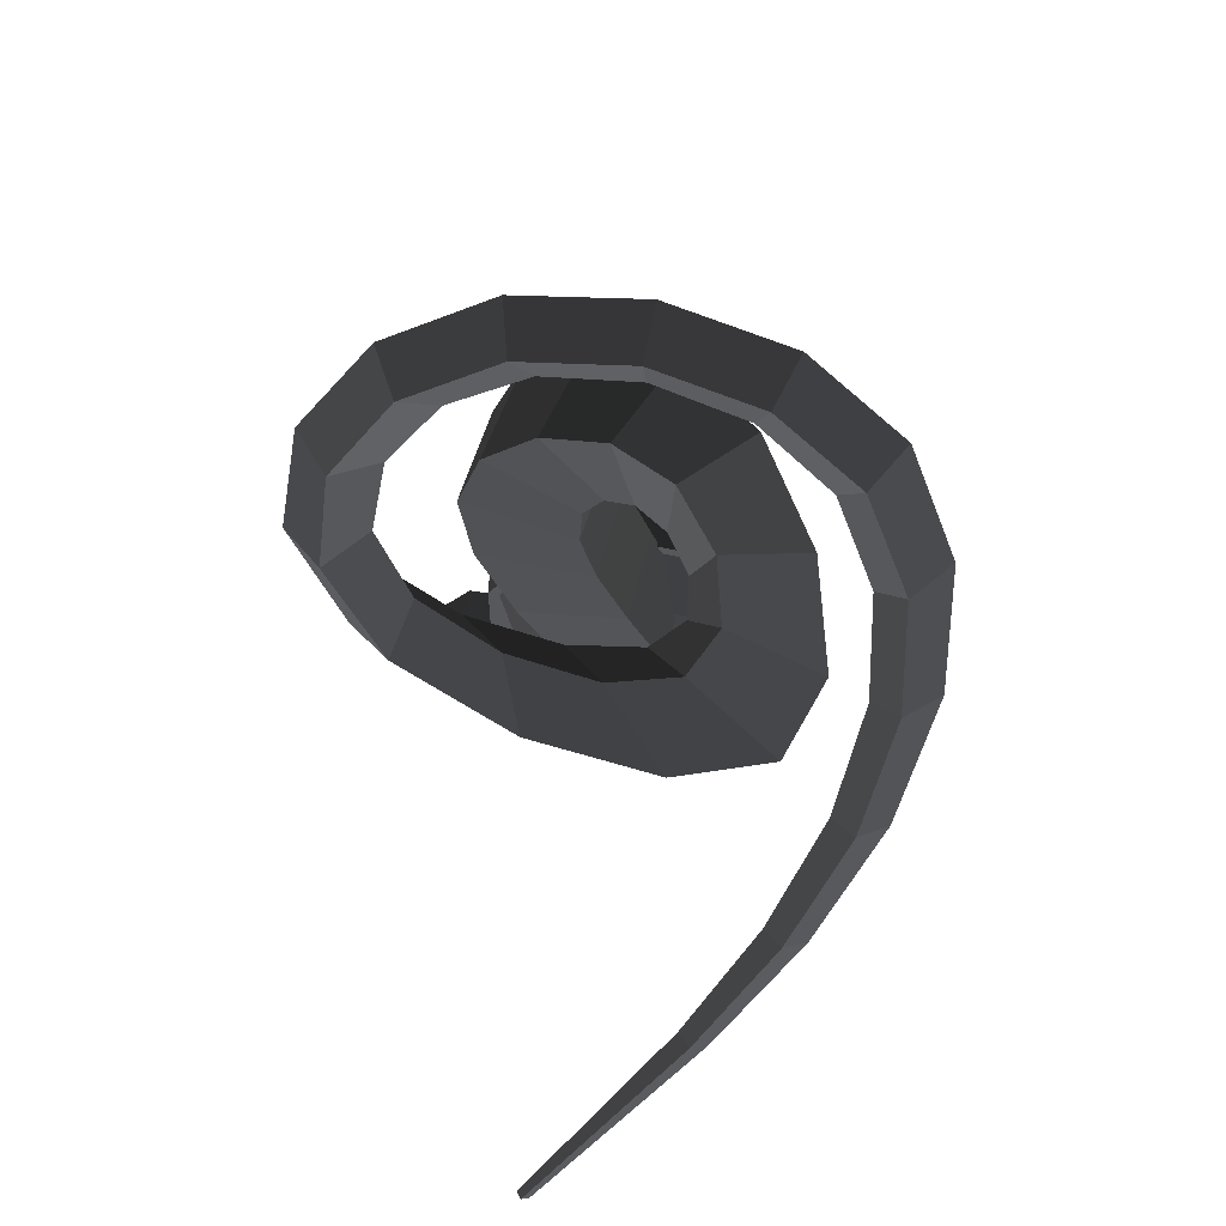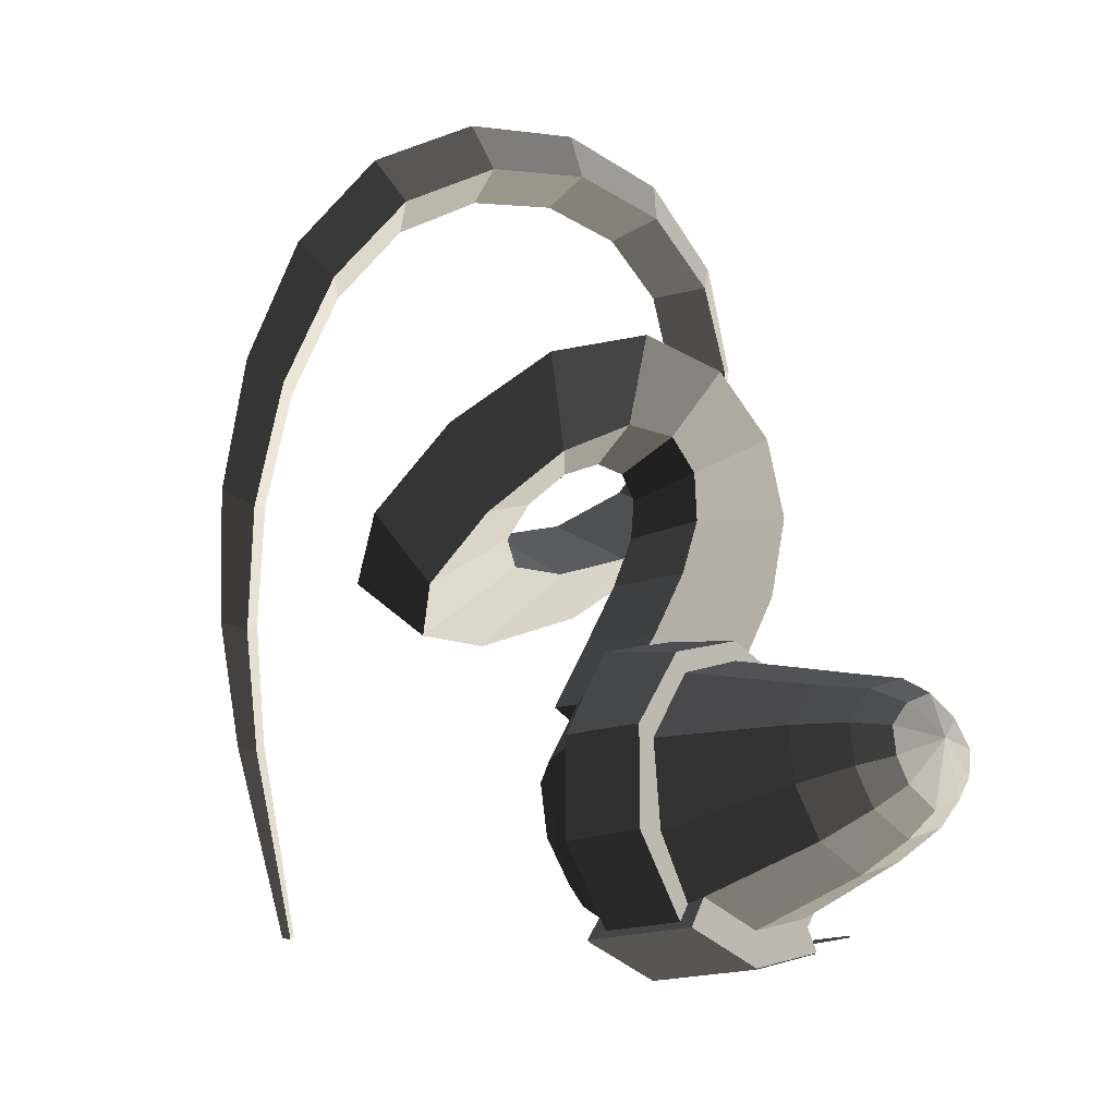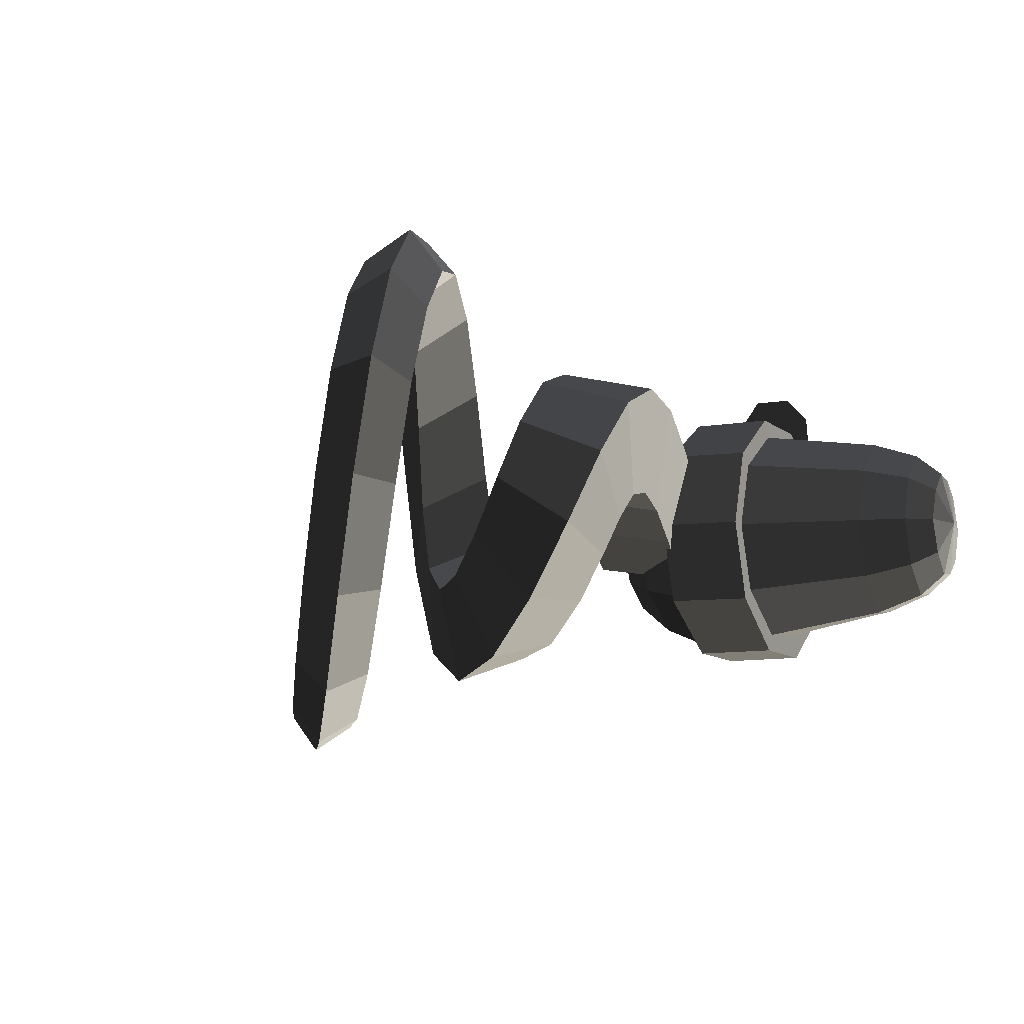
<metadata>
{"format":"obj","ext":"obj","renderer":"f3d","projection":"perspective","resolution":1024,"background":"white","views":[{"elev":61.7,"azim":92.6,"up":"+Y"},{"elev":-17.5,"azim":-138.6,"up":"+Y"},{"elev":-9.8,"azim":-153.1,"up":"+Z"}]}
</metadata>
<code>
v 0.3132 -0.1067 -0.0591
v 0.3132 -0.0408 -0.1107
v 0.339 0 0
v 0.339 0 0
v 0.3132 0.0408 -0.1255
v 0.3132 0.0408 -0.1255
v 0.3132 0.1067 -0.0775
v 0.3132 0.1067 -0.0775
v 0.3132 0.1319 0
v 0.3132 0.1319 0
v 0.3132 0.1067 0.0775
v 0.3132 0.1067 0.0775
v 0.3132 0.0408 0.1255
v 0.3132 0.0408 0.1255
v 0.3132 -0.0408 0.1107
v 0.3132 -0.0408 0.1107
v 0.3132 -0.1067 0.0591
v 0.3132 -0.1067 0.0591
v 0.3132 -0.1319 0
v 0.3132 -0.1319 0
v 0.3132 -0.1067 -0.0591
v 0.3132 -0.1067 -0.0591
v 0.2508 -0.1513 -0.0998
v 0.2664 -0.1703 0
v 0.2508 -0.183 0
v 0.2508 -0.183 0
v 0.2508 -0.1513 0.0998
v 0.2508 -0.1513 0.0998
v 0.3132 -0.1067 0.0591
v 0.3132 -0.1319 0
v 0.2508 -0.0759 0.155
v 0.3132 -0.0408 0.1107
v 0.1731 -0.0937 0.1847
v 0.1731 -0.0937 0.1847
v 0.2016 -0.1698 0.1169
v 0.2016 -0.1698 0.1169
v 0.1731 -0.1785 0.1247
v 0.1731 -0.1785 0.1247
v 0.173 -0.2009 0.1406
v 0.173 -0.0833 0.2275
v 0.2016 -0.1698 0.1169
v 0.2014 -0.2123 0.1481
v 0.0087 -0.2151 0.1482
v 0.0351 -0.2037 0.1407
v 0.0351 -0.084 0.2276
v 0.173 -0.0833 0.2275
v 0.0351 0.0688 0.2276
v 0.173 0.0739 0.2275
v 0.1731 0.068 0.2094
v 0.1731 -0.0937 0.1847
v 0.2508 0.0571 0.1757
v 0.2508 -0.0759 0.155
v 0.3132 0.0408 0.1255
v 0.3132 -0.0408 0.1107
v 0.2508 0.161 0.1086
v 0.3132 0.1067 0.0775
v 0.2508 0.1963 0
v 0.3132 0.1319 0
v 0.2508 0.161 -0.1086
v 0.3132 0.1067 -0.0775
v 0.2508 0.0571 -0.1757
v 0.3132 0.0408 -0.1255
v 0.2508 -0.0759 -0.155
v 0.3132 -0.0408 -0.1107
v 0.2508 -0.1513 -0.0998
v 0.3132 -0.1067 -0.0591
v 0.1731 -0.0937 -0.1847
v 0.1731 -0.0937 -0.1847
v 0.2016 -0.1698 -0.1169
v 0.2016 -0.1698 -0.1169
v 0.1731 -0.1785 -0.1247
v 0.1731 -0.1785 -0.1247
v 0.173 -0.2009 -0.1406
v 0.2014 -0.2123 -0.1481
v 0.1731 -0.0937 -0.1847
v 0.173 -0.0833 -0.2275
v 0.0351 -0.084 -0.2276
v 0.0351 -0.2037 -0.1407
v 0.0087 -0.2151 -0.1482
v 0.2014 -0.2123 -0.1481
v 0.035 -0.1755 -0.123
v 0.0086 -0.1683 -0.1195
v 0.035 -0.0797 -0.1818
v 0.035 -0.0797 -0.1818
v 0.0351 -0.2037 -0.1407
v 0.0351 -0.084 -0.2276
v 0.0351 0.0688 -0.2276
v 0.035 0.053 -0.1959
v 0.173 -0.0833 -0.2275
v 0.173 0.0739 -0.2275
v 0.1731 -0.0937 -0.1847
v 0.1731 0.068 -0.2094
v 0.2508 -0.0759 -0.155
v 0.2508 0.0571 -0.1757
v 0.2508 0.161 -0.1086
v 0.1731 0.2009 -0.1294
v 0.173 0.216 -0.1406
v 0.173 0.0739 -0.2275
v 0.0351 0.1918 -0.1407
v 0.0351 0.0688 -0.2276
v 0.035 0.1642 -0.1211
v 0.035 0.053 -0.1959
v -0.1788 0.1127 -0.1008
v -0.1788 0.043 -0.1631
v -0.1788 -0.0388 -0.1513
v 0.035 -0.0797 -0.1818
v -0.1788 -0.1102 -0.0965
v 0.0086 -0.1683 -0.1195
v -0.2612 -0.0743 -0.0827
v -0.2612 -0.0743 -0.0827
v -0.1788 -0.144 0
v -0.1788 -0.144 0
v -0.2612 -0.1036 0
v -0.2612 -0.1036 0
v -0.2612 -0.0743 0.0827
v -0.2612 -0.0743 0.0827
v -0.1788 -0.1102 0.0965
v -0.1788 -0.1102 0.0965
v -0.1788 -0.0388 0.1513
v -0.1788 -0.0388 0.1513
v -0.2612 -0.0207 0.1247
v -0.2612 -0.0207 0.1247
v -0.2612 0.0383 0.1343
v -0.1788 0.043 0.1631
v -0.2612 0.0967 0.083
v -0.1788 0.1127 0.1008
v -0.2612 0.1277 0
v -0.1788 0.1492 0
v -0.2612 0.0967 -0.083
v -0.1788 0.1127 -0.1008
v -0.2612 0.0383 -0.1343
v -0.1788 0.043 -0.1631
v -0.2612 -0.0207 -0.1247
v -0.1788 -0.0388 -0.1513
v -0.2612 -0.0743 -0.0827
v -0.2612 -0.0743 -0.0827
v -0.3066 -0.0072 -0.09
v -0.3066 -0.0435 -0.0627
v -0.3283 0.0302 0
v -0.3283 0.0302 0
v -0.3066 -0.0691 0
v -0.3066 -0.0691 0
v -0.2612 -0.1036 0
v -0.2612 -0.0743 -0.0827
v -0.3066 -0.0435 0.0627
v -0.2612 -0.0743 0.0827
v -0.3283 0.0302 0
v -0.3283 0.0302 0
v -0.3066 -0.0072 0.09
v -0.3066 -0.0072 0.09
v -0.2612 -0.0207 0.1247
v -0.2612 -0.0743 0.0827
v -0.3066 0.0343 0.0969
v -0.2612 0.0383 0.1343
v -0.3283 0.0302 0
v -0.3283 0.0302 0
v -0.3066 0.0728 0.0599
v -0.3066 0.0728 0.0599
v -0.2612 0.0967 0.083
v -0.2612 0.0383 0.1343
v -0.3066 0.0984 0
v -0.2612 0.1277 0
v -0.3283 0.0302 0
v -0.3283 0.0302 0
v -0.3066 0.0728 -0.0599
v -0.3066 0.0728 -0.0599
v -0.2612 0.0967 -0.083
v -0.2612 0.1277 0
v -0.3066 0.0343 -0.0969
v -0.2612 0.0383 -0.1343
v -0.3283 0.0302 0
v -0.3283 0.0302 0
v -0.3066 -0.0072 -0.09
v -0.3066 -0.0072 -0.09
v -0.2612 -0.0207 -0.1247
v -0.2612 0.0383 -0.1343
v 0.1731 0.2009 0.1294
v 0.1731 0.068 0.2094
v 0.2508 0.161 0.1086
v 0.2508 0.0571 0.1757
v 0.1731 0.243 0
v 0.2508 0.1963 0
v 0.1731 0.2009 -0.1294
v 0.2508 0.161 -0.1086
v 0.173 0.2617 0
v 0.173 0.216 -0.1406
v 0.0351 0.2375 0
v 0.0351 0.1918 -0.1407
v 0.035 0.2067 0
v 0.035 0.1642 -0.1211
v -0.1788 0.1492 0
v -0.1788 0.1127 -0.1008
v 0.035 0.1642 0.1211
v -0.1788 0.1127 0.1008
v 0.035 0.053 0.1959
v -0.1788 0.043 0.1631
v 0.035 -0.0797 0.1818
v -0.1788 -0.0388 0.1513
v 0.0086 -0.1683 0.1195
v -0.1788 -0.1102 0.0965
v 0.035 -0.1755 0.123
v 0.035 -0.1755 0.123
v 0.0351 -0.2037 0.1407
v 0.0087 -0.2151 0.1482
v 0.035 -0.0797 0.1818
v 0.0351 -0.084 0.2276
v 0.035 0.053 0.1959
v 0.0351 0.0688 0.2276
v 0.035 0.1642 0.1211
v 0.0351 0.1918 0.1407
v 0.035 0.2067 0
v 0.0351 0.2375 0
v 0.173 0.2617 0
v 0.173 0.216 0.1406
v 0.1731 0.243 0
v 0.1731 0.2009 0.1294
v 0.1731 0.068 0.2094
v 0.173 0.0739 0.2275
v 0.0351 0.0688 0.2276
v 0.0351 0.1918 0.1407
v 0.0086 -0.1683 -0.1195
v 0.0086 -0.2012 0
v -0.1788 -0.1102 -0.0965
v -0.1788 -0.144 0
v -0.1788 -0.1102 0.0965
v 0.0086 -0.1683 0.1195
v 0.0087 -0.2151 0.1482
v 0.0087 -0.2559 0
v 0.0087 -0.2151 -0.1482
v 0.0086 -0.1683 -0.1195
v 0.2014 -0.2531 0
v 0.2014 -0.2123 -0.1481
v 0.0087 -0.2151 0.1482
v 0.2014 -0.2123 0.1481
v 0.2016 -0.1698 0.1169
v 0.2016 -0.2037 0
v 0.2016 -0.1698 -0.1169
v 0.2014 -0.2123 -0.1481
v 0.2508 -0.183 0
v 0.2508 -0.1513 -0.0998
v 0.2016 -0.1698 0.1169
v 0.2508 -0.1513 0.0998
v 0.0352 -0.1735 0.2771
v 0.0351 -0.2037 0.1407
v 0.1734 -0.1739 0.2767
v 0.173 -0.2009 0.1406
v 0.0723 -0.1623 0.3173
v 0.1361 -0.1614 0.3176
v 0.0087 -0.2573 0
v 0.0087 -0.2165 -0.1482
v 0.2014 -0.2545 0
v 0.2014 -0.2137 -0.1481
v 0.0087 -0.2165 0.1482
v 0.2014 -0.2137 0.1481
v 0.3394 0.1739 -0.0635
v 0.3218 0.1162 0.0857
v 0.2613 0.0904 -0.0178
v 0.2613 0.0904 -0.0178
v 0.1672 0.0994 0.0605
v 0.1672 0.0994 0.0605
v 0.1848 0.1571 -0.0887
v 0.1848 0.1571 -0.0887
v 0.3394 0.1739 -0.0635
v 0.3394 0.1739 -0.0635
v 0.3246 0.2871 -0.0047
v 0.16 0.2674 -0.0342
v 0.1355 0.2316 0.139
v 0.1672 0.0994 0.0605
v 0.3002 0.2513 0.1685
v 0.3218 0.1162 0.0857
v 0.3246 0.2871 -0.0047
v 0.3394 0.1739 -0.0635
v 0.2781 0.3863 0.2304
v 0.3086 0.387 0.043
v 0.1405 0.3669 0.0088
v 0.16 0.2674 -0.0342
v 0.11 0.3661 0.1963
v 0.1355 0.2316 0.139
v 0.2781 0.3863 0.2304
v 0.3002 0.2513 0.1685
v 0.0926 0.4964 0.2102
v 0.2605 0.5121 0.2514
v 0.294 0.4697 0.0693
v 0.3086 0.387 0.043
v 0.1261 0.454 0.0281
v 0.1405 0.3669 0.0088
v 0.0926 0.4964 0.2102
v 0.11 0.3661 0.1963
v 0.1174 0.5264 0.0124
v 0.0862 0.615 0.1615
v 0.2525 0.6196 0.2139
v 0.2605 0.5121 0.2514
v 0.2838 0.5311 0.0649
v 0.294 0.4697 0.0693
v 0.1174 0.5264 0.0124
v 0.1261 0.454 0.0281
v 0.2818 0.5674 0.0336
v 0.1221 0.5742 -0.0351
v 0.0995 0.7044 0.0597
v 0.0862 0.615 0.1615
v 0.2593 0.6975 0.1285
v 0.2525 0.6196 0.2139
v 0.2818 0.5674 0.0336
v 0.2838 0.5311 0.0649
v 0.2864 0.7337 0.024
v 0.2931 0.5754 -0.0122
v 0.1523 0.5825 -0.1025
v 0.1221 0.5742 -0.0351
v 0.1457 0.7408 -0.0663
v 0.0995 0.7044 0.0597
v 0.2864 0.7337 0.024
v 0.2593 0.6975 0.1285
v 0.2375 0.701 -0.1875
v 0.3392 0.7163 -0.0703
v 0.3221 0.5519 -0.0601
v 0.2931 0.5754 -0.0122
v 0.2203 0.5365 -0.1773
v 0.1523 0.5825 -0.1025
v 0.2375 0.701 -0.1875
v 0.1457 0.7408 -0.0663
v 0.3221 0.4444 -0.2386
v 0.3686 0.5918 -0.2753
v 0.4129 0.6514 -0.1311
v 0.3392 0.7163 -0.0703
v 0.3664 0.504 -0.0943
v 0.3221 0.5519 -0.0601
v 0.3221 0.4444 -0.2386
v 0.2203 0.5365 -0.1773
v 0.4129 0.455 -0.094
v 0.4291 0.3489 -0.252
v 0.5031 0.4677 -0.3015
v 0.3686 0.5918 -0.2753
v 0.4869 0.5738 -0.1435
v 0.4129 0.6514 -0.1311
v 0.4129 0.455 -0.094
v 0.3664 0.504 -0.0943
v 0.5394 0.5203 -0.0936
v 0.447 0.4297 -0.0377
v 0.5104 0.296 -0.1821
v 0.4291 0.3489 -0.252
v 0.6028 0.3866 -0.2379
v 0.5031 0.4677 -0.3015
v 0.5394 0.5203 -0.0936
v 0.4869 0.5738 -0.1435
v 0.6391 0.3929 -0.0731
v 0.5541 0.5198 0.0223
v 0.4577 0.4474 0.0836
v 0.447 0.4297 -0.0377
v 0.5427 0.3205 -0.0117
v 0.5104 0.296 -0.1821
v 0.6391 0.3929 -0.0731
v 0.6028 0.3866 -0.2379
v 0.532 0.413 0.2028
v 0.6229 0.4739 0.1372
v 0.5372 0.5678 0.1655
v 0.5541 0.5198 0.0223
v 0.4464 0.5068 0.2311
v 0.4577 0.4474 0.0836
v 0.532 0.413 0.2028
v 0.5427 0.3205 -0.0117
v 0.4173 0.6015 0.3535
v 0.4917 0.5531 0.3868
v 0.575 0.6032 0.3206
v 0.6229 0.4739 0.1372
v 0.5006 0.6516 0.2873
v 0.5372 0.5678 0.1655
v 0.4173 0.6015 0.3535
v 0.4464 0.5068 0.2311
v 0.456 0.758 0.3418
v 0.3755 0.724 0.4032
v 0.4352 0.7202 0.4708
v 0.4917 0.5531 0.3868
v 0.5157 0.7542 0.4093
v 0.575 0.6032 0.3206
v 0.456 0.758 0.3418
v 0.5006 0.6516 0.2873
v 0.4596 0.9032 0.3929
v 0.4134 0.8698 0.3209
v 0.3305 0.8561 0.3714
v 0.3755 0.724 0.4032
v 0.3768 0.8896 0.4434
v 0.4352 0.7202 0.4708
v 0.4596 0.9032 0.3929
v 0.5157 0.7542 0.4093
v 0.3309 1.034 0.331
v 0.4176 1.028 0.2974
v 0.3818 0.9668 0.2407
v 0.4134 0.8698 0.3209
v 0.2951 0.9725 0.2742
v 0.3305 0.8561 0.3714
v 0.3309 1.034 0.331
v 0.3768 0.8896 0.4434
v 0.2819 1.048 0.1287
v 0.3121 1.127 0.1606
v 0.4004 1.107 0.1495
v 0.4176 1.028 0.2974
v 0.3703 1.029 0.1175
v 0.3818 0.9668 0.2407
v 0.2819 1.048 0.1287
v 0.2951 0.9725 0.2742
v 0.3837 1.045 -0.028
v 0.2981 1.069 -0.0427
v 0.3279 1.153 -0.0372
v 0.3121 1.127 0.1606
v 0.4135 1.129 -0.0225
v 0.4004 1.107 0.1495
v 0.3837 1.045 -0.028
v 0.3703 1.029 0.1175
v 0.454 1.096 -0.1875
v 0.4211 1.015 -0.1695
v 0.3423 1.037 -0.2083
v 0.2981 1.069 -0.0427
v 0.3751 1.118 -0.2263
v 0.3279 1.153 -0.0372
v 0.454 1.096 -0.1875
v 0.4135 1.129 -0.0225
v 0.4495 1.028 -0.3702
v 0.5181 1.014 -0.3145
v 0.4809 0.9431 -0.2799
v 0.4211 1.015 -0.1695
v 0.4123 0.957 -0.3356
v 0.3423 1.037 -0.2083
v 0.4495 1.028 -0.3702
v 0.3751 1.118 -0.2263
v 0.505 0.8345 -0.3991
v 0.5459 0.8913 -0.4405
v 0.6016 0.8887 -0.3789
v 0.5181 1.014 -0.3145
v 0.5607 0.832 -0.3376
v 0.4809 0.9431 -0.2799
v 0.505 0.8345 -0.3991
v 0.4123 0.957 -0.3356
v 0.6545 0.6919 -0.3429
v 0.6127 0.6828 -0.4011
v 0.6553 0.724 -0.4412
v 0.5459 0.8913 -0.4405
v 0.6972 0.7332 -0.383
v 0.6016 0.8887 -0.3789
v 0.6545 0.6919 -0.3429
v 0.5607 0.832 -0.3376
v 0.7967 0.5614 -0.3354
v 0.7555 0.5346 -0.3014
v 0.7266 0.5167 -0.3506
v 0.6127 0.6828 -0.4011
v 0.7678 0.5435 -0.3846
v 0.6553 0.724 -0.4412
v 0.7967 0.5614 -0.3354
v 0.6972 0.7332 -0.383
v 0.8741 0.3664 -0.2829
v 0.8926 0.3869 -0.2451
v 0.857 0.371 -0.219
v 0.7555 0.5346 -0.3014
v 0.8385 0.3505 -0.2569
v 0.7266 0.5167 -0.3506
v 0.8741 0.3664 -0.2829
v 0.7678 0.5435 -0.3846
v 0.9457 0.1883 -0.131
v 0.9725 0.1971 -0.1491
v 0.9837 0.2149 -0.1227
v 0.8926 0.3869 -0.2451
v 0.9568 0.2061 -0.1046
v 0.857 0.371 -0.219
v 0.9457 0.1883 -0.131
v 0.8385 0.3505 -0.2569
v 1.12 -0.0697 0.128
v 1.116 -0.0789 0.1168
v 1.128 -0.0759 0.1092
v 0.9725 0.1971 -0.1491
v 1.132 -0.0668 0.1204
v 0.9837 0.2149 -0.1227
v 1.12 -0.0697 0.128
v 0.9568 0.2061 -0.1046
v 1.128 -0.0759 0.1092
v 1.116 -0.0789 0.1168
g Group_001
f 1 2 3
f 3 2 5
f 3 5 7
f 3 7 9
f 3 9 11
f 3 11 13
f 3 13 15
f 3 15 17
f 3 17 19
f 3 19 21
f 21 19 24 23
f 23 24 25
f 25 24 27
f 27 24 30 29
f 27 29 32 31
f 27 31 33
f 27 33 35
f 35 33 37
f 37 33 40 39
f 37 39 42 41
f 42 39 44 43
f 44 39 46 45
f 45 46 48 47
f 48 46 50 49
f 49 50 52 51
f 51 52 54 53
f 51 53 56 55
f 55 56 58 57
f 57 58 60 59
f 59 60 62 61
f 61 62 64 63
f 63 64 66 65
f 63 65 67
f 67 65 69
f 67 69 71
f 71 69 74 73
f 71 73 76 75
f 76 73 78 77
f 78 73 80 79
f 78 79 82 81
f 81 82 83
f 81 83 86 85
f 86 83 88 87
f 86 87 90 89
f 89 90 92 91
f 91 92 94 93
f 94 92 96 95
f 96 92 98 97
f 97 98 100 99
f 99 100 102 101
f 101 102 104 103
f 104 102 106 105
f 105 106 108 107
f 105 107 109
f 109 107 111
f 109 111 113
f 113 111 115
f 115 111 117
f 115 117 119
f 115 119 121
f 121 119 124 123
f 123 124 126 125
f 125 126 128 127
f 127 128 130 129
f 129 130 132 131
f 131 132 134 133
f 133 134 135
f 133 135 138 137
f 137 138 139
f 139 138 141
f 141 138 144 143
f 141 143 146 145
f 141 145 147
f 147 145 149
f 149 145 152 151
f 149 151 154 153
f 149 153 155
f 155 153 157
f 157 153 160 159
f 157 159 162 161
f 157 161 163
f 163 161 165
f 165 161 168 167
f 165 167 170 169
f 165 169 171
f 171 169 173
f 173 169 176 175
g Group_002
f 177 178 180 179
f 177 179 182 181
f 181 182 184 183
f 181 183 186 185
f 185 186 188 187
f 187 188 190 189
f 189 190 192 191
f 189 191 194 193
f 193 194 196 195
f 195 196 198 197
f 197 198 200 199
f 197 199 201
f 201 199 204 203
f 201 203 206 205
f 205 206 208 207
f 207 208 210 209
f 209 210 212 211
f 212 210 214 213
f 213 214 216 215
f 216 214 218 217
f 218 214 220 219
g Group_003
f 221 222 224 223
f 224 222 226 225
f 226 222 228 227
f 228 222 230 229
f 228 229 232 231
f 228 231 234 233
f 234 231 236 235
f 236 231 238 237
f 236 237 240 239
f 236 239 242 241
g Group_004
f 243 244 246 245
f 243 245 248 247
g Group_005
f 249 250 252 251
f 249 251 254 253
g Group_006
f 255 256 257
f 257 256 259
f 257 259 261
f 257 261 263
f 263 261 266 265
f 266 261 268 267
f 267 268 270 269
f 269 270 272 271
f 269 271 274 273
f 274 271 276 275
f 275 276 278 277
f 277 278 280 279
f 277 279 282 281
f 282 279 284 283
f 283 284 286 285
f 285 286 288 287
f 285 287 290 289
f 290 287 292 291
f 291 292 294 293
f 293 294 296 295
f 293 295 298 297
f 298 295 300 299
f 299 300 302 301
f 301 302 304 303
f 301 303 306 305
f 306 303 308 307
f 307 308 310 309
f 309 310 312 311
f 309 311 314 313
f 314 311 316 315
f 315 316 318 317
f 317 318 320 319
f 317 319 322 321
f 322 319 324 323
f 323 324 326 325
f 325 326 328 327
f 325 327 330 329
f 330 327 332 331
f 331 332 334 333
f 333 334 336 335
f 333 335 338 337
f 338 335 340 339
f 339 340 342 341
f 341 342 344 343
f 341 343 346 345
f 346 343 348 347
f 347 348 350 349
f 349 350 352 351
f 349 351 354 353
f 354 351 356 355
f 355 356 358 357
f 357 358 360 359
f 357 359 362 361
f 362 359 364 363
f 363 364 366 365
f 365 366 368 367
f 365 367 370 369
f 370 367 372 371
f 371 372 374 373
f 373 374 376 375
f 373 375 378 377
f 378 375 380 379
f 379 380 382 381
f 381 382 384 383
f 381 383 386 385
f 386 383 388 387
f 387 388 390 389
f 389 390 392 391
f 389 391 394 393
f 394 391 396 395
f 395 396 398 397
f 397 398 400 399
f 397 399 402 401
f 402 399 404 403
f 403 404 406 405
f 405 406 408 407
f 405 407 410 409
f 410 407 412 411
f 411 412 414 413
f 413 414 416 415
f 413 415 418 417
f 418 415 420 419
f 419 420 422 421
f 421 422 424 423
f 421 423 426 425
f 426 423 428 427
f 427 428 430 429
f 429 430 432 431
f 429 431 434 433
f 434 431 436 435
f 435 436 438 437
f 437 438 440 439
f 437 439 442 441
f 442 439 444 443
f 443 444 446 445
f 445 446 448 447
f 445 447 450 449
f 450 447 452 451
f 451 452 454 453
f 453 454 456 455
f 453 455 458 457
f 458 455 460 459
f 459 460 462 461
f 461 462 464 463
f 461 463 466 465
f 466 463 468 467
f 467 468 470 469
f 469 470 472 471
f 469 471 474 473

</code>
